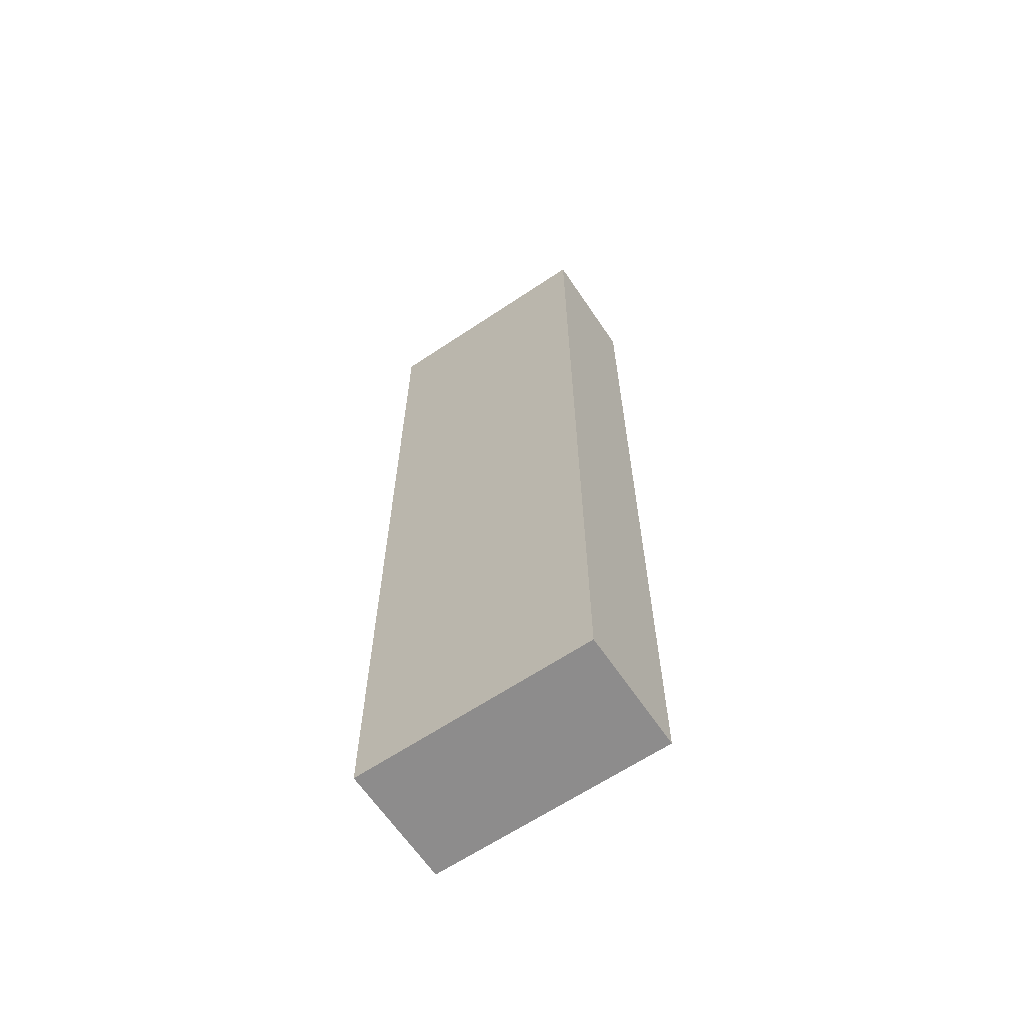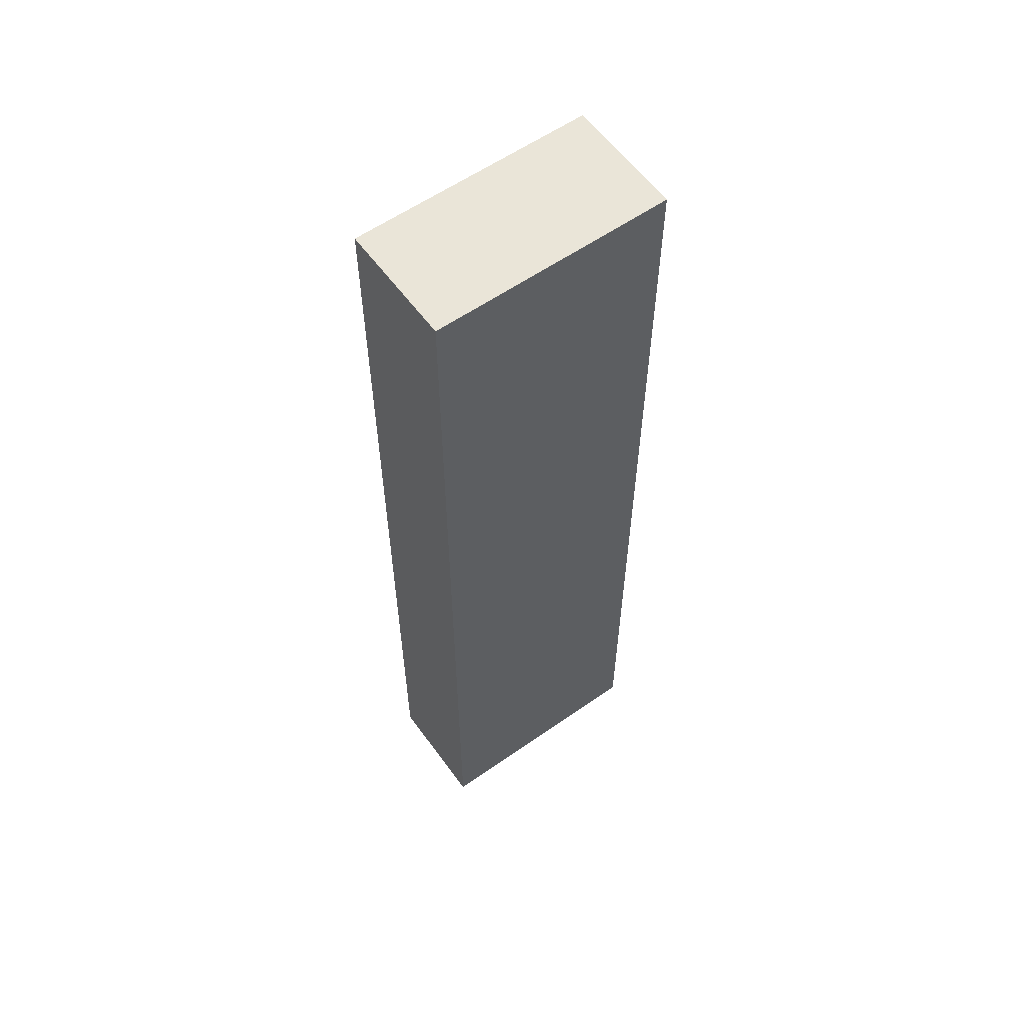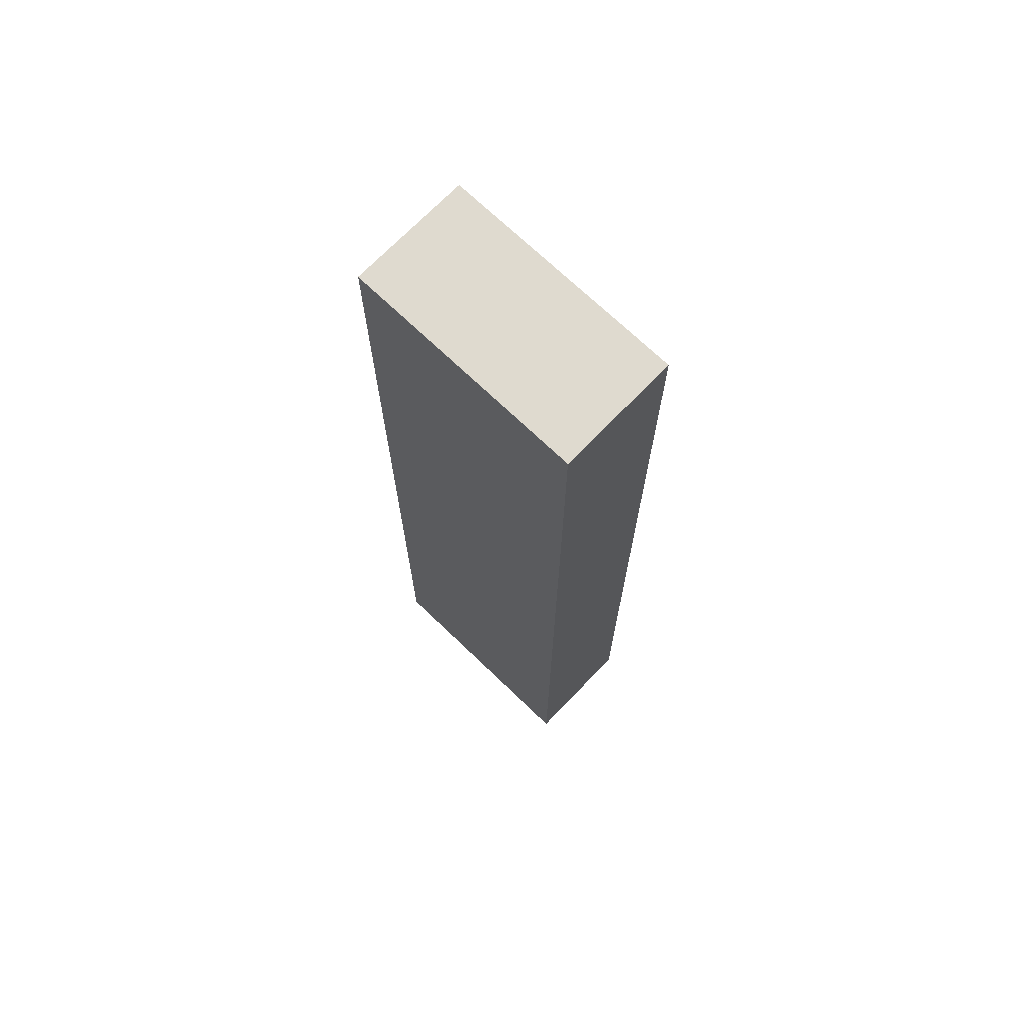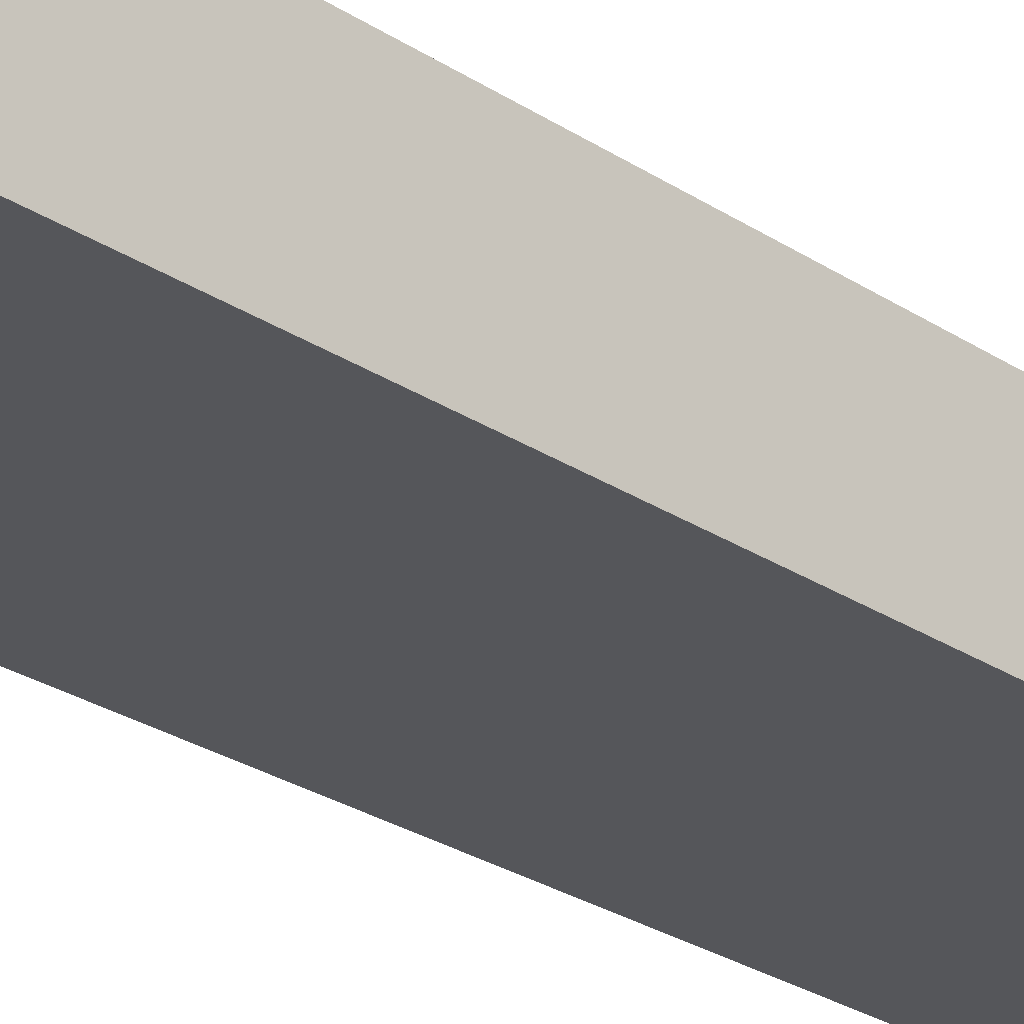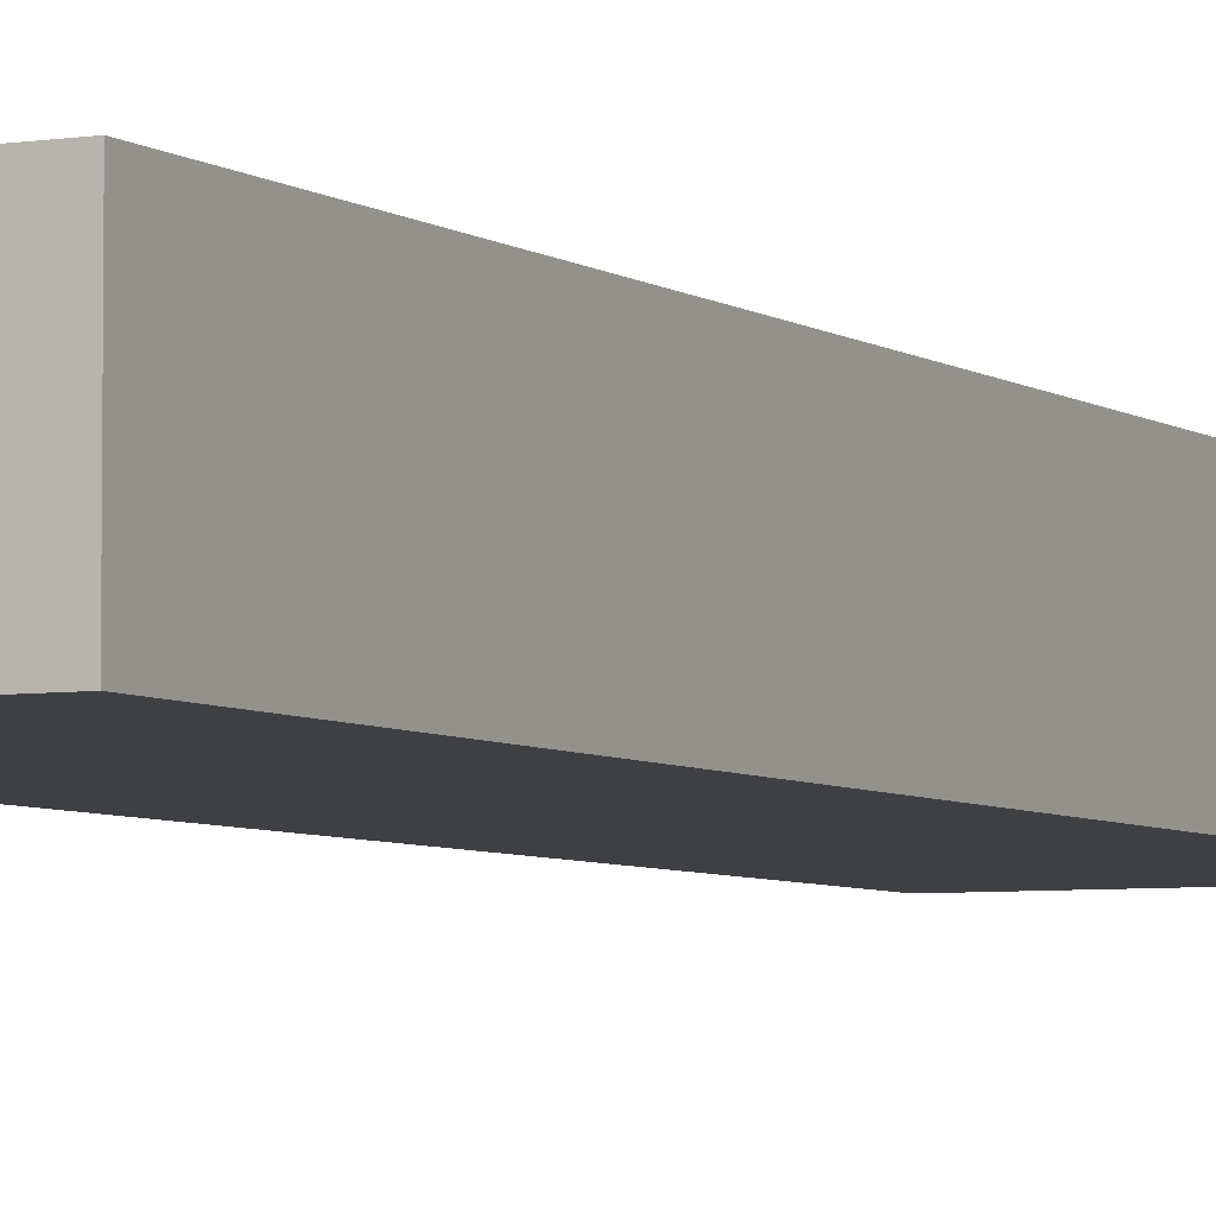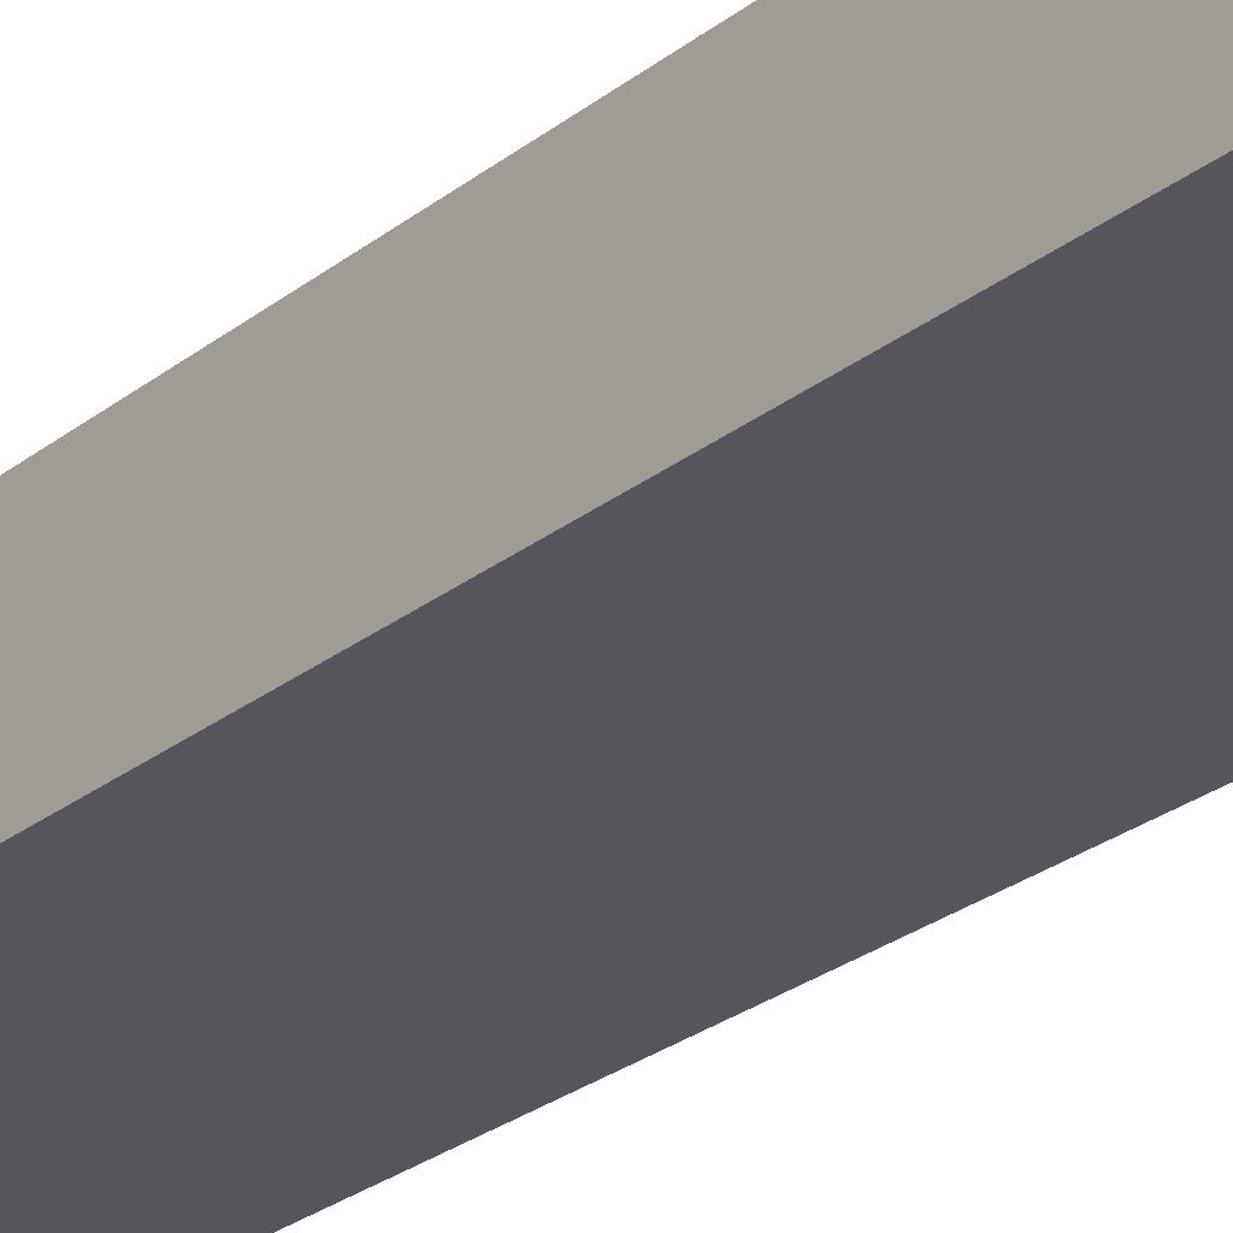
<metadata>
{"format":"obj","ext":"obj","renderer":"f3d","projection":"perspective","resolution":1024,"background":"white","views":[{"elev":-64.3,"azim":34.0,"up":"+Z"},{"elev":58.8,"azim":144.2,"up":"+Z"},{"elev":70.8,"azim":-136.1,"up":"+Z"},{"elev":-26.1,"azim":43.6,"up":"+Y"},{"elev":-5.0,"azim":-153.3,"up":"+Y"},{"elev":-26.3,"azim":-39.2,"up":"+Y"}]}
</metadata>
<code>
o cube
v 0.125 -0.375 0.5
v 0.125 -0.375 -0.5
v 0.125 -0.5 0.5
v 0.125 -0.5 -0.5
v -0.125 -0.375 -0.5
v -0.125 -0.375 0.5
v -0.125 -0.5 -0.5
v -0.125 -0.5 0.5
f 4 7 5 2
f 3 4 2 1
f 8 3 1 6
f 7 8 6 5
f 6 1 2 5
f 7 4 3 8

</code>
